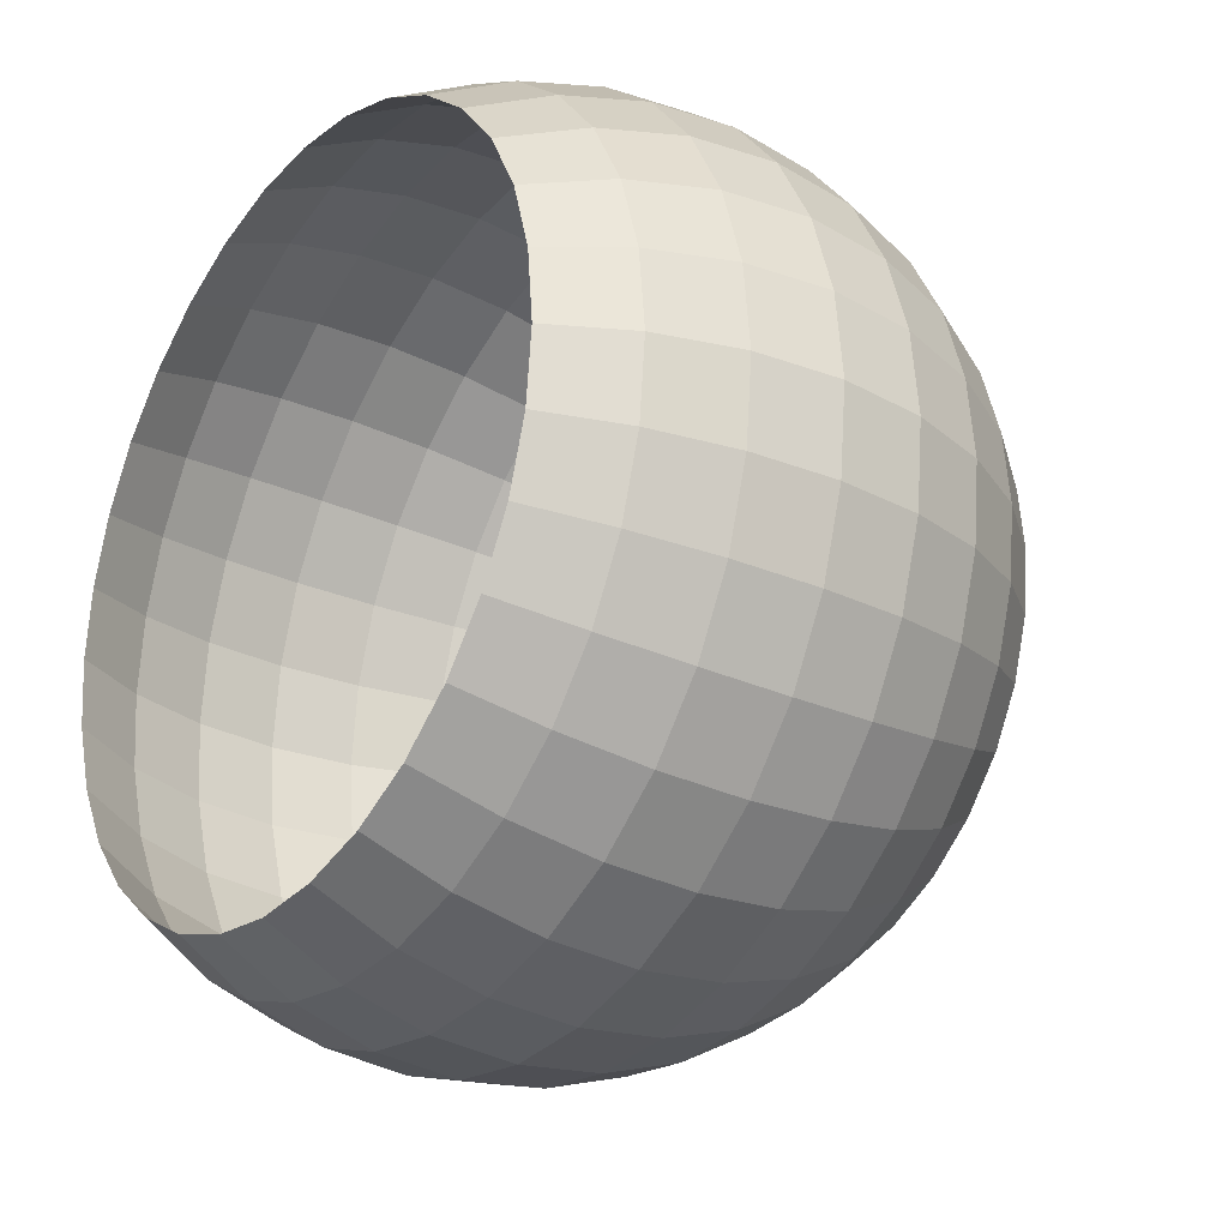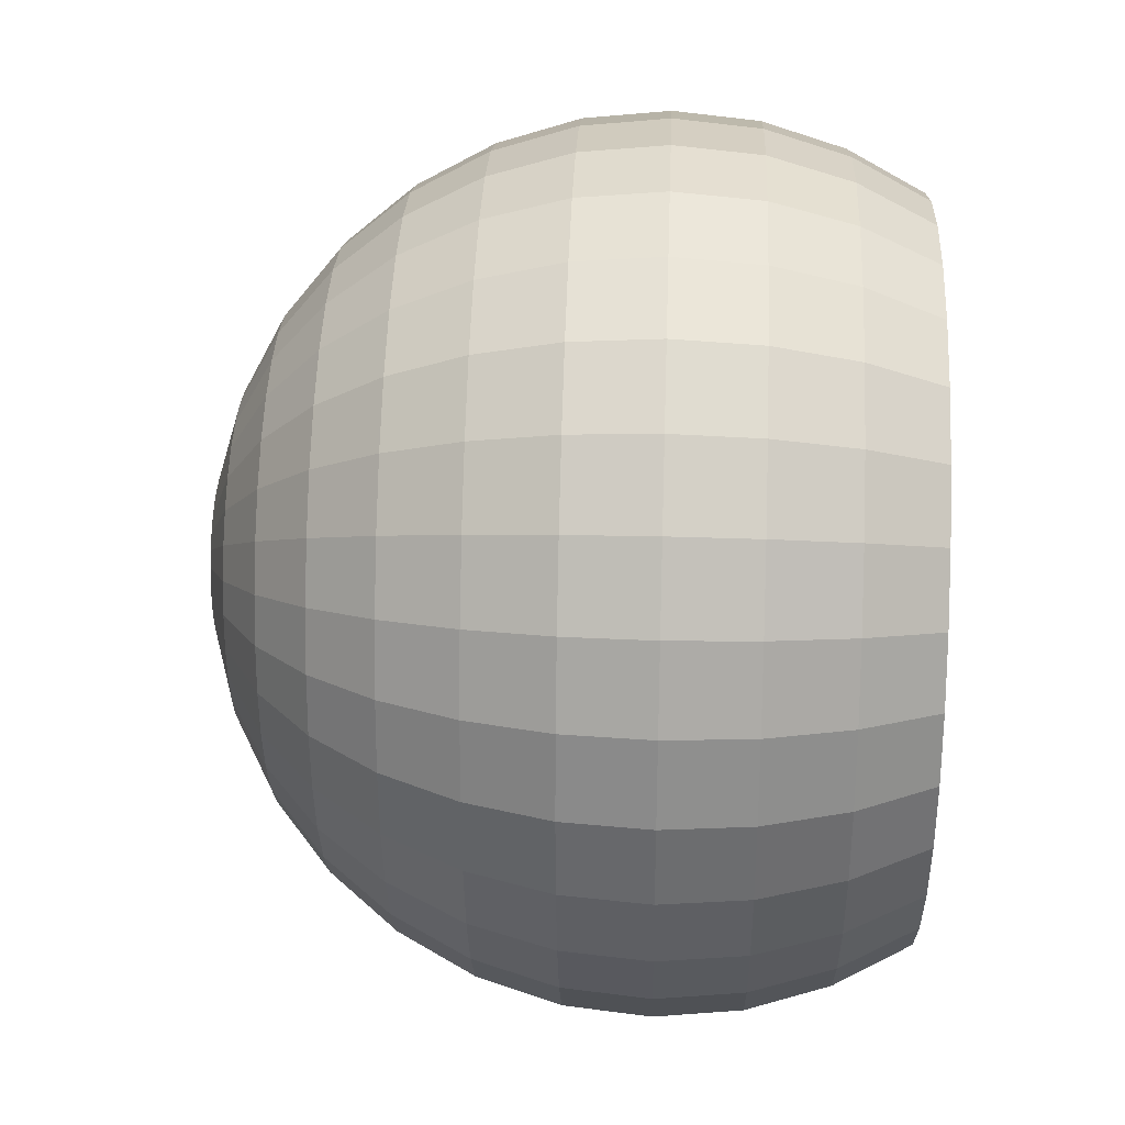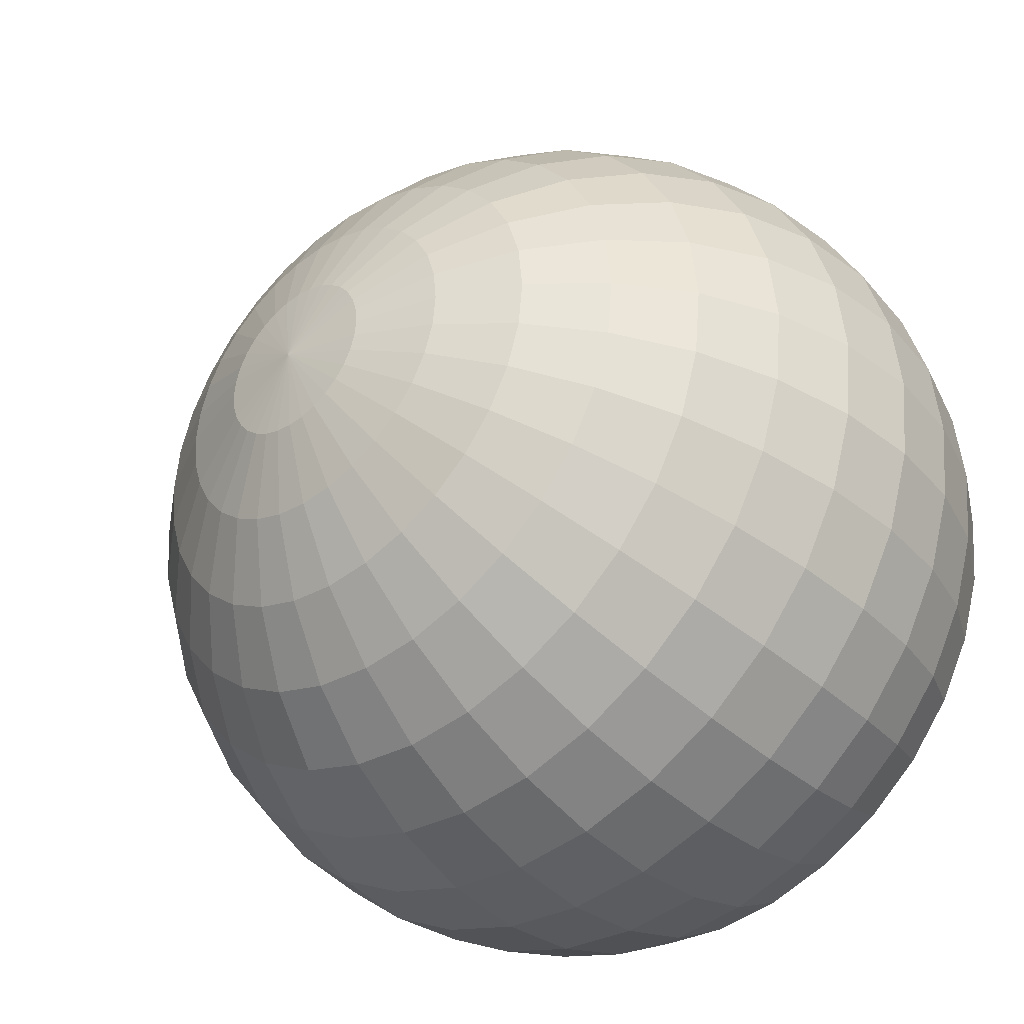
<metadata>
{"format":"obj","ext":"obj","renderer":"f3d","projection":"perspective","resolution":1024,"background":"white","views":[{"elev":-26.2,"azim":-126.0,"up":"+Z"},{"elev":30.7,"azim":92.4,"up":"+Z"},{"elev":-37.4,"azim":40.8,"up":"+Z"}]}
</metadata>
<code>
o Sphere
v 0 0.5556 -0.8315
v 0 0.3827 -0.9239
v 0 0.1951 -0.9808
v 0 0 -1
v 0 -0.1951 -0.9808
v 0 -0.8315 -0.5556
v 0.1622 0.5556 -0.8155
v 0.1802 0.3827 -0.9061
v 0.1913 0.1951 -0.9619
v 0.1951 0 -0.9808
v 0.1913 -0.1951 -0.9619
v 0.1802 -0.3827 -0.9061
v 0.1622 -0.5556 -0.8155
v 0.1379 -0.7071 -0.6935
v 0.1084 -0.8315 -0.5449
v 0.07466 -0.9239 -0.3753
v 0.03806 -0.9808 -0.1913
v 0.3182 0.5556 -0.7682
v 0.3536 0.3827 -0.8536
v 0.3753 0.1951 -0.9061
v 0.3827 0 -0.9239
v 0.3753 -0.1951 -0.9061
v 0.3536 -0.3827 -0.8536
v 0.3182 -0.5556 -0.7682
v 0.2706 -0.7071 -0.6533
v 0.2126 -0.8315 -0.5133
v 0.1464 -0.9239 -0.3536
v 0.07466 -0.9808 -0.1802
v 0.4619 0.5556 -0.6913
v 0.5133 0.3827 -0.7682
v 0.5449 0.1951 -0.8155
v 0.5556 0 -0.8315
v 0.5449 -0.1951 -0.8155
v 0.5133 -0.3827 -0.7682
v 0.4619 -0.5556 -0.6913
v 0.3928 -0.7071 -0.5879
v 0.3087 -0.8315 -0.4619
v 0.2126 -0.9239 -0.3182
v 0.1084 -0.9808 -0.1622
v 0.5879 0.5556 -0.5879
v 0.6533 0.3827 -0.6533
v 0.6935 0.1951 -0.6935
v 0.7071 0 -0.7071
v 0.6935 -0.1951 -0.6935
v 0.6533 -0.3827 -0.6533
v 0.5879 -0.5556 -0.5879
v 0.5 -0.7071 -0.5
v 0.3928 -0.8315 -0.3928
v 0.2706 -0.9239 -0.2706
v 0.1379 -0.9808 -0.1379
v 0.6913 0.5556 -0.4619
v 0.7682 0.3827 -0.5133
v 0.8155 0.1951 -0.5449
v 0.8315 0 -0.5556
v 0.8155 -0.1951 -0.5449
v 0.7682 -0.3827 -0.5133
v 0.6913 -0.5556 -0.4619
v 0.5879 -0.7071 -0.3928
v 0.4619 -0.8315 -0.3087
v 0.3182 -0.9239 -0.2126
v 0.1622 -0.9808 -0.1084
v 0.7682 0.5556 -0.3182
v 0.8536 0.3827 -0.3536
v 0.9061 0.1951 -0.3753
v 0.9239 0 -0.3827
v 0.9061 -0.1951 -0.3753
v 0.8536 -0.3827 -0.3536
v 0.7682 -0.5556 -0.3182
v 0.6533 -0.7071 -0.2706
v 0.5133 -0.8315 -0.2126
v 0.3536 -0.9239 -0.1464
v 0.1802 -0.9808 -0.07466
v 0.8155 0.5556 -0.1622
v 0.9061 0.3827 -0.1802
v 0.9619 0.1951 -0.1913
v 0.9808 0 -0.1951
v 0.9619 -0.1951 -0.1913
v 0.9061 -0.3827 -0.1802
v 0.8155 -0.5556 -0.1622
v 0.6935 -0.7071 -0.1379
v 0.5449 -0.8315 -0.1084
v 0.3753 -0.9239 -0.07466
v 0.1913 -0.9808 -0.03806
v 0.8315 0.5556 0
v 0.9239 0.3827 0
v 0.9808 0.1951 0
v 1 0 0
v 0.9808 -0.1951 0
v 0.9239 -0.3827 0
v 0.8315 -0.5556 0
v 0.7071 -0.7071 0
v 0.5556 -0.8315 0
v 0.3827 -0.9239 0
v 0.1951 -0.9808 0
v 0.8155 0.5556 0.1622
v 0.9061 0.3827 0.1802
v 0.9619 0.1951 0.1913
v 0.9808 0 0.1951
v 0.9619 -0.1951 0.1913
v 0.9061 -0.3827 0.1802
v 0.8155 -0.5556 0.1622
v 0.6935 -0.7071 0.1379
v 0.5449 -0.8315 0.1084
v 0.3753 -0.9239 0.07466
v 0.1913 -0.9808 0.03806
v 0.7682 0.5556 0.3182
v 0.8536 0.3827 0.3536
v 0.9061 0.1951 0.3753
v 0.9239 0 0.3827
v 0.9061 -0.1951 0.3753
v 0.8536 -0.3827 0.3536
v 0.7682 -0.5556 0.3182
v 0.6533 -0.7071 0.2706
v 0.5133 -0.8315 0.2126
v 0.3536 -0.9239 0.1464
v 0.1802 -0.9808 0.07466
v 0.6913 0.5556 0.4619
v 0.7682 0.3827 0.5133
v 0.8155 0.1951 0.5449
v 0.8315 0 0.5556
v 0.8155 -0.1951 0.5449
v 0.7682 -0.3827 0.5133
v 0.6913 -0.5556 0.4619
v 0.5879 -0.7071 0.3928
v 0.4619 -0.8315 0.3087
v 0.3182 -0.9239 0.2126
v 0.1622 -0.9808 0.1084
v 0.5879 0.5556 0.5879
v 0.6533 0.3827 0.6533
v 0.6935 0.1951 0.6935
v 0.7071 0 0.7071
v 0.6935 -0.1951 0.6935
v 0.6533 -0.3827 0.6533
v 0.5879 -0.5556 0.5879
v 0.5 -0.7071 0.5
v 0.3928 -0.8315 0.3928
v 0.2706 -0.9239 0.2706
v 0.1379 -0.9808 0.1379
v 0.4619 0.5556 0.6913
v 0.5133 0.3827 0.7682
v 0.5449 0.1951 0.8155
v 0.5556 0 0.8315
v 0.5449 -0.1951 0.8155
v 0.5133 -0.3827 0.7682
v 0.4619 -0.5556 0.6913
v 0.3928 -0.7071 0.5879
v 0.3087 -0.8315 0.4619
v 0.2126 -0.9239 0.3182
v 0.1084 -0.9808 0.1622
v 0 -1 0
v 0.3182 0.5556 0.7682
v 0.3536 0.3827 0.8536
v 0.3753 0.1951 0.9061
v 0.3827 0 0.9239
v 0.3753 -0.1951 0.9061
v 0.3536 -0.3827 0.8536
v 0.3182 -0.5556 0.7682
v 0.2706 -0.7071 0.6533
v 0.2126 -0.8315 0.5133
v 0.1464 -0.9239 0.3536
v 0.07466 -0.9808 0.1802
v 0.1622 0.5556 0.8155
v 0.1802 0.3827 0.9061
v 0.1913 0.1951 0.9619
v 0.1951 0 0.9808
v 0.1913 -0.1951 0.9619
v 0.1802 -0.3827 0.9061
v 0.1622 -0.5556 0.8155
v 0.1379 -0.7071 0.6935
v 0.1084 -0.8315 0.5449
v 0.07466 -0.9239 0.3753
v 0.03806 -0.9808 0.1913
v -0 0.5556 0.8315
v 0 0.3827 0.9239
v -0 0.1951 0.9808
v -0 0 1
v -0 -0.1951 0.9808
v 0 -0.3827 0.9239
v -0 -0.5556 0.8315
v -0 -0.7071 0.7071
v -0 -0.8315 0.5556
v 0 -0.9239 0.3827
v 0 -0.9808 0.1951
v -0.1622 0.5556 0.8155
v -0.1802 0.3827 0.9061
v -0.1913 0.1951 0.9619
v -0.1951 0 0.9808
v -0.1913 -0.1951 0.9619
v -0.1802 -0.3827 0.9061
v -0.1622 -0.5556 0.8155
v -0.1379 -0.7071 0.6935
v -0.1084 -0.8315 0.5449
v -0.07466 -0.9239 0.3753
v -0.03806 -0.9808 0.1913
v -0.3182 0.5556 0.7682
v -0.3536 0.3827 0.8536
v -0.3753 0.1951 0.9061
v -0.3827 0 0.9239
v -0.3753 -0.1951 0.9061
v -0.3536 -0.3827 0.8536
v -0.3182 -0.5556 0.7682
v -0.2706 -0.7071 0.6533
v -0.2126 -0.8315 0.5133
v -0.1464 -0.9239 0.3536
v -0.07466 -0.9808 0.1802
v -0.4619 0.5556 0.6913
v -0.5133 0.3827 0.7682
v -0.5449 0.1951 0.8155
v -0.5556 0 0.8315
v -0.5449 -0.1951 0.8155
v -0.5133 -0.3827 0.7682
v -0.4619 -0.5556 0.6913
v -0.3928 -0.7071 0.5879
v -0.3087 -0.8315 0.4619
v -0.2126 -0.9239 0.3182
v -0.1084 -0.9808 0.1622
v -0.5879 0.5556 0.5879
v -0.6533 0.3827 0.6533
v -0.6935 0.1951 0.6935
v -0.7071 0 0.7071
v -0.6935 -0.1951 0.6935
v -0.6533 -0.3827 0.6533
v -0.5879 -0.5556 0.5879
v -0.5 -0.7071 0.5
v -0.3928 -0.8315 0.3928
v -0.2706 -0.9239 0.2706
v -0.1379 -0.9808 0.1379
v -0.6913 0.5556 0.4619
v -0.7682 0.3827 0.5133
v -0.8155 0.1951 0.5449
v -0.8315 0 0.5556
v -0.8155 -0.1951 0.5449
v -0.7682 -0.3827 0.5133
v -0.6913 -0.5556 0.4619
v -0.5879 -0.7071 0.3928
v -0.4619 -0.8315 0.3087
v -0.3182 -0.9239 0.2126
v -0.1622 -0.9808 0.1084
v -0.7682 0.5556 0.3182
v -0.8536 0.3827 0.3536
v -0.9061 0.1951 0.3753
v -0.9239 0 0.3827
v -0.9061 -0.1951 0.3753
v -0.8536 -0.3827 0.3536
v -0.7682 -0.5556 0.3182
v -0.6533 -0.7071 0.2706
v -0.5133 -0.8315 0.2126
v -0.3536 -0.9239 0.1464
v -0.1802 -0.9808 0.07466
v -0.8155 0.5556 0.1622
v -0.9061 0.3827 0.1802
v -0.9619 0.1951 0.1913
v -0.9808 0 0.1951
v -0.9619 -0.1951 0.1913
v -0.9061 -0.3827 0.1802
v -0.8155 -0.5556 0.1622
v -0.6935 -0.7071 0.1379
v -0.5449 -0.8315 0.1084
v -0.3753 -0.9239 0.07466
v -0.1913 -0.9808 0.03806
v -0.8315 0.5556 0
v -0.9239 0.3827 0
v -0.9808 0.1951 0
v -1 0 0
v -0.9808 -0.1951 0
v -0.9239 -0.3827 0
v -0.8315 -0.5556 0
v -0.7071 -0.7071 0
v -0.5556 -0.8315 0
v -0.3827 -0.9239 0
v -0.1951 -0.9808 0
v -0.8155 0.5556 -0.1622
v -0.9061 0.3827 -0.1802
v -0.9619 0.1951 -0.1913
v -0.9808 0 -0.1951
v -0.9619 -0.1951 -0.1913
v -0.9061 -0.3827 -0.1802
v -0.8155 -0.5556 -0.1622
v -0.6935 -0.7071 -0.1379
v -0.5449 -0.8315 -0.1084
v -0.3753 -0.9239 -0.07466
v -0.1913 -0.9808 -0.03806
v -0.7682 0.5556 -0.3182
v -0.8536 0.3827 -0.3536
v -0.9061 0.1951 -0.3753
v -0.9239 0 -0.3827
v -0.9061 -0.1951 -0.3753
v -0.8536 -0.3827 -0.3536
v -0.7682 -0.5556 -0.3182
v -0.6533 -0.7071 -0.2706
v -0.5133 -0.8315 -0.2126
v -0.3536 -0.9239 -0.1464
v -0.1802 -0.9808 -0.07466
v -0.6913 0.5556 -0.4619
v -0.7682 0.3827 -0.5133
v -0.8155 0.1951 -0.5449
v -0.8315 0 -0.5556
v -0.8155 -0.1951 -0.5449
v -0.7682 -0.3827 -0.5133
v -0.6913 -0.5556 -0.4619
v -0.5879 -0.7071 -0.3928
v -0.4619 -0.8315 -0.3087
v -0.3182 -0.9239 -0.2126
v -0.1622 -0.9808 -0.1084
v -0.5879 0.5556 -0.5879
v -0.6533 0.3827 -0.6533
v -0.6935 0.1951 -0.6935
v -0.7071 0 -0.7071
v -0.6935 -0.1951 -0.6935
v -0.6533 -0.3827 -0.6533
v -0.5879 -0.5556 -0.5879
v -0.5 -0.7071 -0.5
v -0.3928 -0.8315 -0.3928
v -0.2706 -0.9239 -0.2706
v -0.1379 -0.9808 -0.1379
v -0.4619 0.5556 -0.6913
v -0.5133 0.3827 -0.7682
v -0.5449 0.1951 -0.8155
v -0.5556 0 -0.8315
v -0.5449 -0.1951 -0.8155
v -0.5133 -0.3827 -0.7682
v -0.4619 -0.5556 -0.6913
v -0.3928 -0.7071 -0.5879
v -0.3087 -0.8315 -0.4619
v -0.2126 -0.9239 -0.3182
v -0.1084 -0.9808 -0.1622
v -0.3182 0.5556 -0.7682
v -0.3536 0.3827 -0.8536
v -0.3753 0.1951 -0.9061
v -0.3827 0 -0.9239
v -0.3753 -0.1951 -0.9061
v -0.3536 -0.3827 -0.8536
v -0.3182 -0.5556 -0.7682
v -0.2706 -0.7071 -0.6533
v -0.2126 -0.8315 -0.5133
v -0.1464 -0.9239 -0.3536
v -0.07466 -0.9808 -0.1802
v -0.1622 0.5556 -0.8155
v -0.1802 0.3827 -0.9061
v -0.1913 0.1951 -0.9619
v -0.1951 0 -0.9808
v -0.1913 -0.1951 -0.9619
v -0.1802 -0.3827 -0.9061
v -0.1622 -0.5556 -0.8155
v -0.1379 -0.7071 -0.6935
v -0.1084 -0.8315 -0.5449
v -0.07466 -0.9239 -0.3753
v -0.03806 -0.9808 -0.1913
v 0 -0.3827 -0.9239
v 0 -0.5556 -0.8315
v 0 -0.7071 -0.7071
v 0 -0.9239 -0.3827
v 0 -0.9808 -0.1951
f 350 349 12 13
f 351 350 13 14
f 6 351 14 15
f 2 1 7 8
f 352 6 15 16
f 3 2 8 9
f 353 352 16 17
f 4 3 9 10
f 150 353 17
f 5 4 10 11
f 349 5 11 12
f 12 11 22 23
f 13 12 23 24
f 14 13 24 25
f 15 14 25 26
f 8 7 18 19
f 16 15 26 27
f 9 8 19 20
f 17 16 27 28
f 10 9 20 21
f 150 17 28
f 11 10 21 22
f 19 18 29 30
f 27 26 37 38
f 20 19 30 31
f 28 27 38 39
f 21 20 31 32
f 150 28 39
f 22 21 32 33
f 23 22 33 34
f 24 23 34 35
f 25 24 35 36
f 26 25 36 37
f 34 33 44 45
f 35 34 45 46
f 36 35 46 47
f 37 36 47 48
f 30 29 40 41
f 38 37 48 49
f 31 30 41 42
f 39 38 49 50
f 32 31 42 43
f 150 39 50
f 33 32 43 44
f 49 48 59 60
f 42 41 52 53
f 50 49 60 61
f 43 42 53 54
f 150 50 61
f 44 43 54 55
f 45 44 55 56
f 46 45 56 57
f 47 46 57 58
f 48 47 58 59
f 41 40 51 52
f 57 56 67 68
f 58 57 68 69
f 59 58 69 70
f 52 51 62 63
f 60 59 70 71
f 53 52 63 64
f 61 60 71 72
f 54 53 64 65
f 150 61 72
f 55 54 65 66
f 56 55 66 67
f 64 63 74 75
f 72 71 82 83
f 65 64 75 76
f 150 72 83
f 66 65 76 77
f 67 66 77 78
f 68 67 78 79
f 69 68 79 80
f 70 69 80 81
f 63 62 73 74
f 71 70 81 82
f 79 78 89 90
f 80 79 90 91
f 81 80 91 92
f 74 73 84 85
f 82 81 92 93
f 75 74 85 86
f 83 82 93 94
f 76 75 86 87
f 150 83 94
f 77 76 87 88
f 78 77 88 89
f 94 93 104 105
f 87 86 97 98
f 150 94 105
f 88 87 98 99
f 89 88 99 100
f 90 89 100 101
f 91 90 101 102
f 92 91 102 103
f 85 84 95 96
f 93 92 103 104
f 86 85 96 97
f 102 101 112 113
f 103 102 113 114
f 96 95 106 107
f 104 103 114 115
f 97 96 107 108
f 105 104 115 116
f 98 97 108 109
f 150 105 116
f 99 98 109 110
f 100 99 110 111
f 101 100 111 112
f 150 116 127
f 110 109 120 121
f 111 110 121 122
f 112 111 122 123
f 113 112 123 124
f 114 113 124 125
f 107 106 117 118
f 115 114 125 126
f 108 107 118 119
f 116 115 126 127
f 109 108 119 120
f 125 124 135 136
f 118 117 128 129
f 126 125 136 137
f 119 118 129 130
f 127 126 137 138
f 120 119 130 131
f 150 127 138
f 121 120 131 132
f 122 121 132 133
f 123 122 133 134
f 124 123 134 135
f 132 131 142 143
f 133 132 143 144
f 134 133 144 145
f 135 134 145 146
f 136 135 146 147
f 129 128 139 140
f 137 136 147 148
f 130 129 140 141
f 138 137 148 149
f 131 130 141 142
f 150 138 149
f 147 146 158 159
f 140 139 151 152
f 148 147 159 160
f 141 140 152 153
f 149 148 160 161
f 142 141 153 154
f 150 149 161
f 143 142 154 155
f 144 143 155 156
f 145 144 156 157
f 146 145 157 158
f 156 155 166 167
f 157 156 167 168
f 158 157 168 169
f 159 158 169 170
f 152 151 162 163
f 160 159 170 171
f 153 152 163 164
f 161 160 171 172
f 154 153 164 165
f 150 161 172
f 155 154 165 166
f 163 162 173 174
f 171 170 181 182
f 164 163 174 175
f 172 171 182 183
f 165 164 175 176
f 150 172 183
f 166 165 176 177
f 167 166 177 178
f 168 167 178 179
f 169 168 179 180
f 170 169 180 181
f 178 177 188 189
f 179 178 189 190
f 180 179 190 191
f 181 180 191 192
f 174 173 184 185
f 182 181 192 193
f 175 174 185 186
f 183 182 193 194
f 176 175 186 187
f 150 183 194
f 177 176 187 188
f 193 192 203 204
f 186 185 196 197
f 194 193 204 205
f 187 186 197 198
f 150 194 205
f 188 187 198 199
f 189 188 199 200
f 190 189 200 201
f 191 190 201 202
f 192 191 202 203
f 185 184 195 196
f 201 200 211 212
f 202 201 212 213
f 203 202 213 214
f 196 195 206 207
f 204 203 214 215
f 197 196 207 208
f 205 204 215 216
f 198 197 208 209
f 150 205 216
f 199 198 209 210
f 200 199 210 211
f 216 215 226 227
f 209 208 219 220
f 150 216 227
f 210 209 220 221
f 211 210 221 222
f 212 211 222 223
f 213 212 223 224
f 214 213 224 225
f 207 206 217 218
f 215 214 225 226
f 208 207 218 219
f 224 223 234 235
f 225 224 235 236
f 218 217 228 229
f 226 225 236 237
f 219 218 229 230
f 227 226 237 238
f 220 219 230 231
f 150 227 238
f 221 220 231 232
f 222 221 232 233
f 223 222 233 234
f 231 230 241 242
f 150 238 249
f 232 231 242 243
f 233 232 243 244
f 234 233 244 245
f 235 234 245 246
f 236 235 246 247
f 229 228 239 240
f 237 236 247 248
f 230 229 240 241
f 238 237 248 249
f 246 245 256 257
f 247 246 257 258
f 240 239 250 251
f 248 247 258 259
f 241 240 251 252
f 249 248 259 260
f 242 241 252 253
f 150 249 260
f 243 242 253 254
f 244 243 254 255
f 245 244 255 256
f 150 260 271
f 254 253 264 265
f 255 254 265 266
f 256 255 266 267
f 257 256 267 268
f 258 257 268 269
f 251 250 261 262
f 259 258 269 270
f 252 251 262 263
f 260 259 270 271
f 253 252 263 264
f 269 268 279 280
f 262 261 272 273
f 270 269 280 281
f 263 262 273 274
f 271 270 281 282
f 264 263 274 275
f 150 271 282
f 265 264 275 276
f 266 265 276 277
f 267 266 277 278
f 268 267 278 279
f 276 275 286 287
f 277 276 287 288
f 278 277 288 289
f 279 278 289 290
f 280 279 290 291
f 273 272 283 284
f 281 280 291 292
f 274 273 284 285
f 282 281 292 293
f 275 274 285 286
f 150 282 293
f 291 290 301 302
f 284 283 294 295
f 292 291 302 303
f 285 284 295 296
f 293 292 303 304
f 286 285 296 297
f 150 293 304
f 287 286 297 298
f 288 287 298 299
f 289 288 299 300
f 290 289 300 301
f 299 298 309 310
f 300 299 310 311
f 301 300 311 312
f 302 301 312 313
f 295 294 305 306
f 303 302 313 314
f 296 295 306 307
f 304 303 314 315
f 297 296 307 308
f 150 304 315
f 298 297 308 309
f 314 313 324 325
f 307 306 317 318
f 315 314 325 326
f 308 307 318 319
f 150 315 326
f 309 308 319 320
f 310 309 320 321
f 311 310 321 322
f 312 311 322 323
f 313 312 323 324
f 306 305 316 317
f 322 321 332 333
f 323 322 333 334
f 324 323 334 335
f 317 316 327 328
f 325 324 335 336
f 318 317 328 329
f 326 325 336 337
f 319 318 329 330
f 150 326 337
f 320 319 330 331
f 321 320 331 332
f 329 328 339 340
f 337 336 347 348
f 330 329 340 341
f 150 337 348
f 331 330 341 342
f 332 331 342 343
f 333 332 343 344
f 334 333 344 345
f 335 334 345 346
f 328 327 338 339
f 336 335 346 347
f 344 343 349 350
f 345 344 350 351
f 346 345 351 6
f 339 338 1 2
f 347 346 6 352
f 340 339 2 3
f 348 347 352 353
f 341 340 3 4
f 150 348 353
f 342 341 4 5
f 343 342 5 349

</code>
